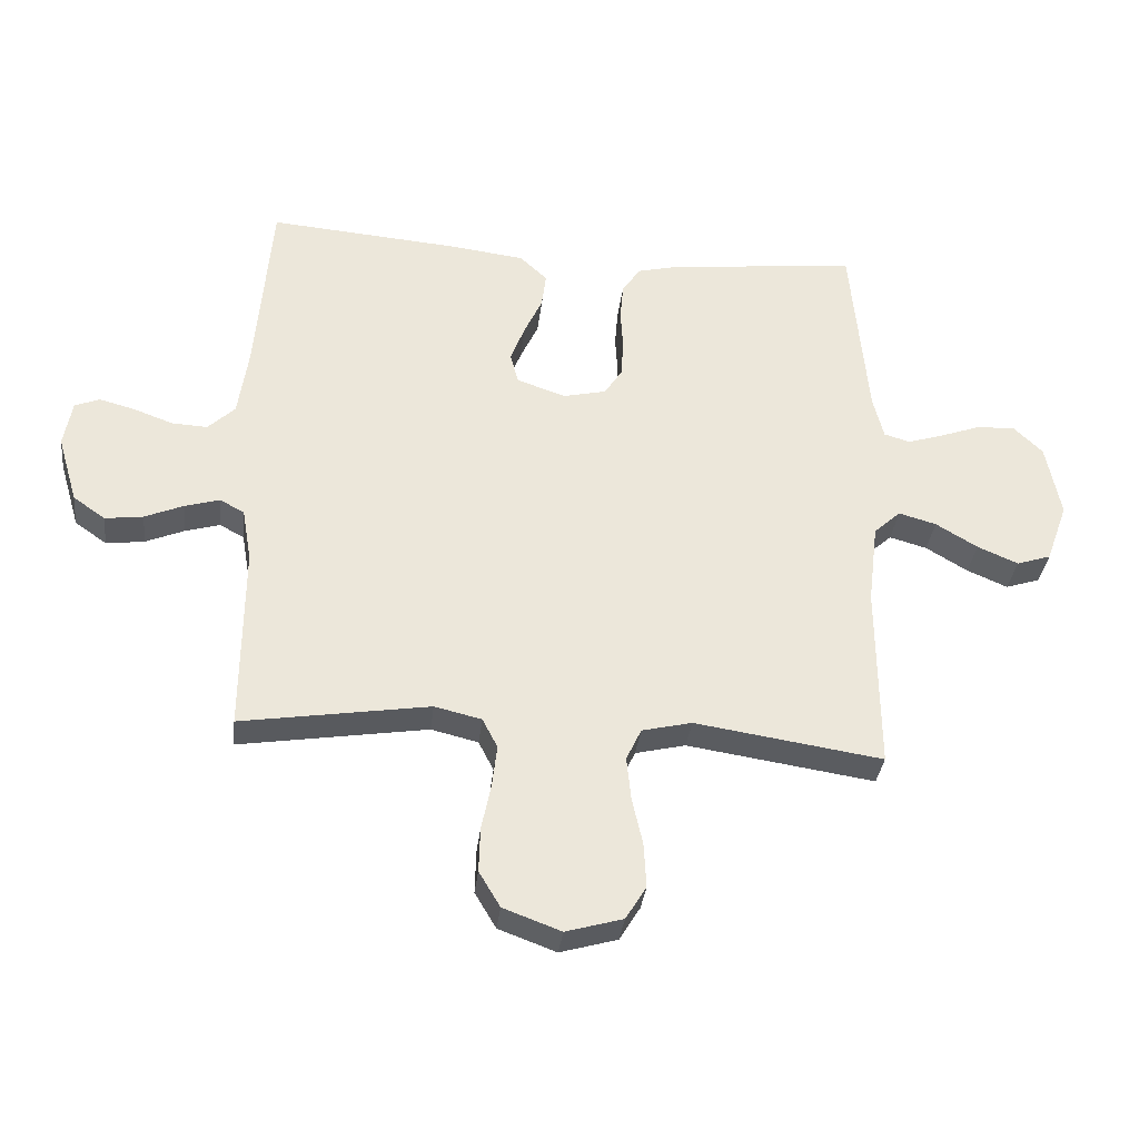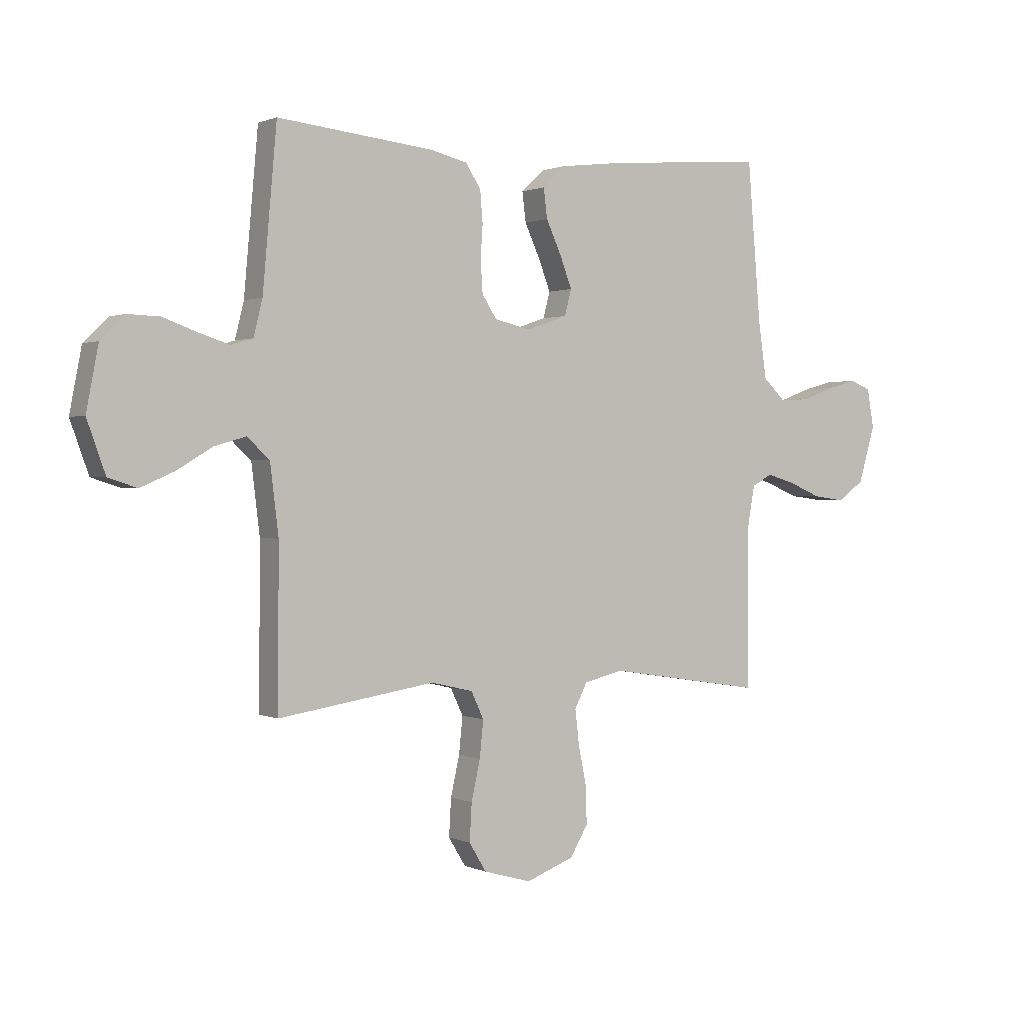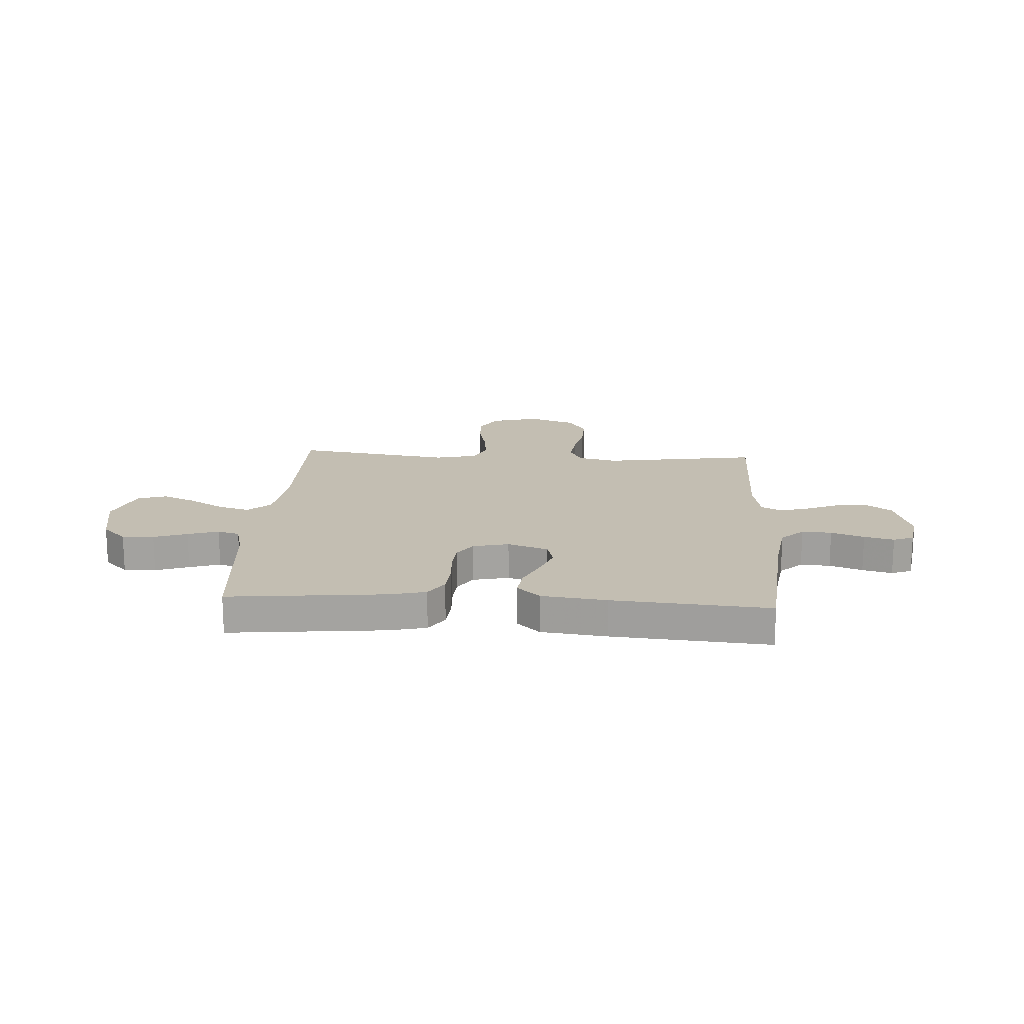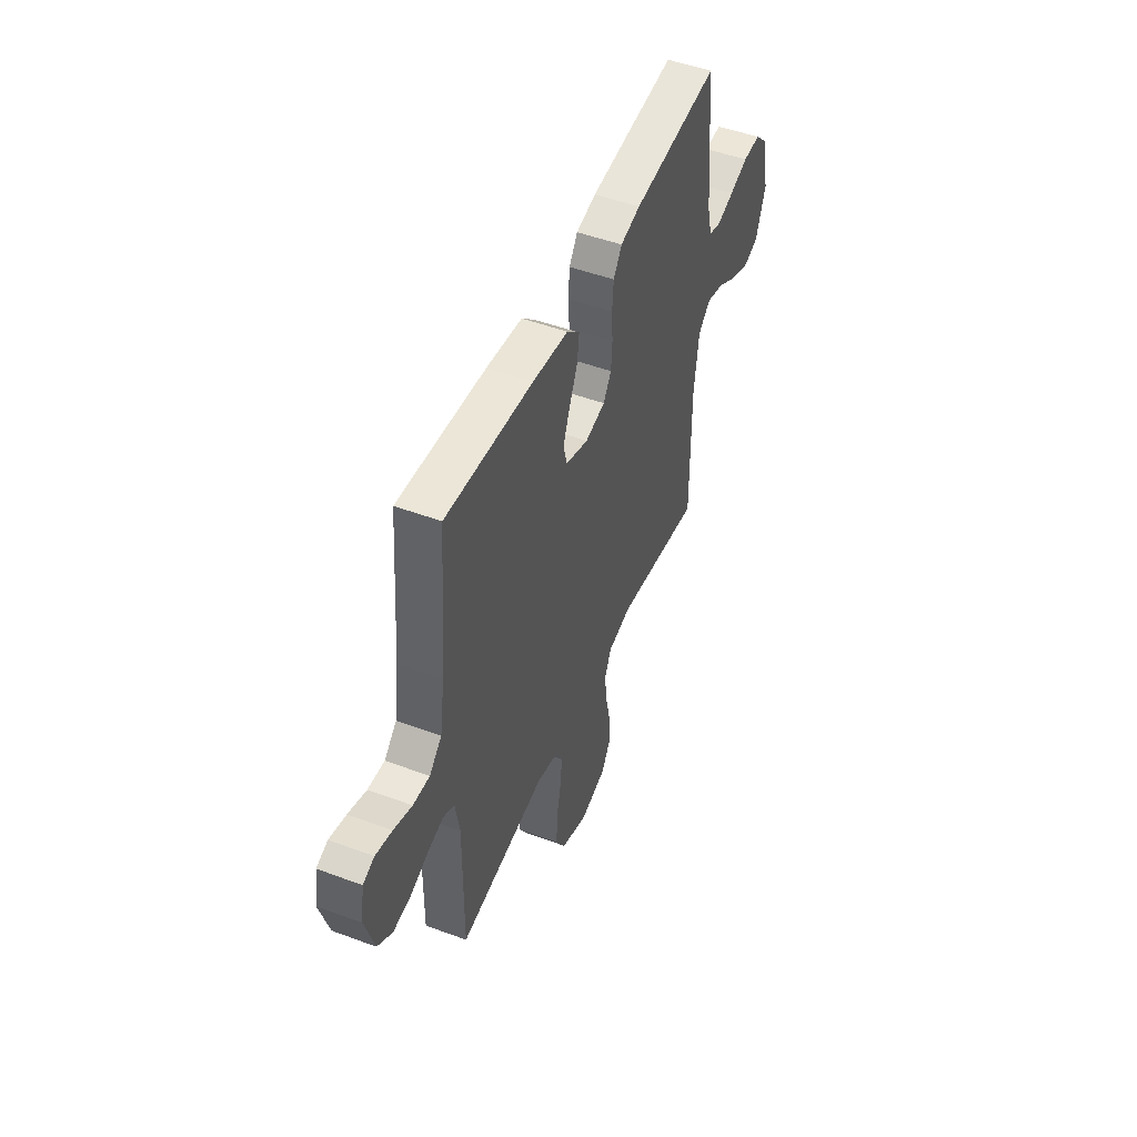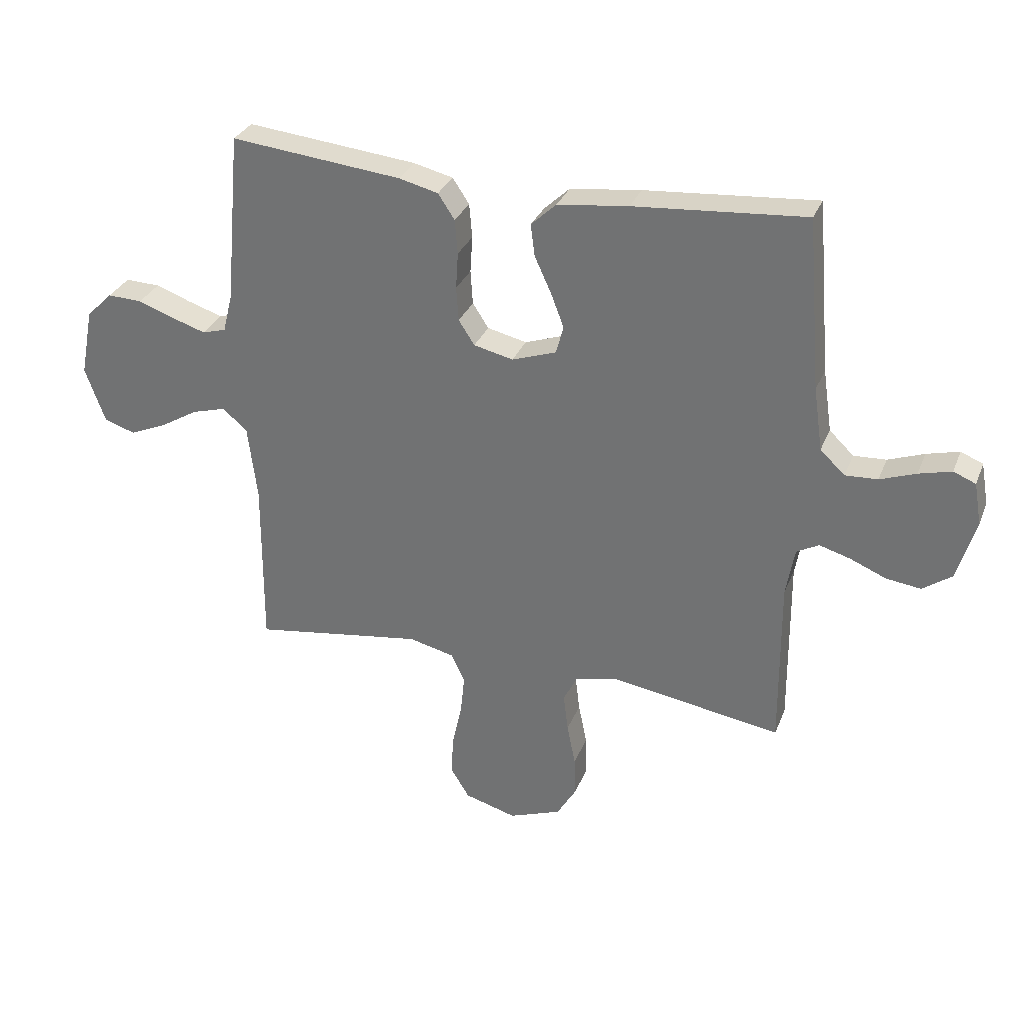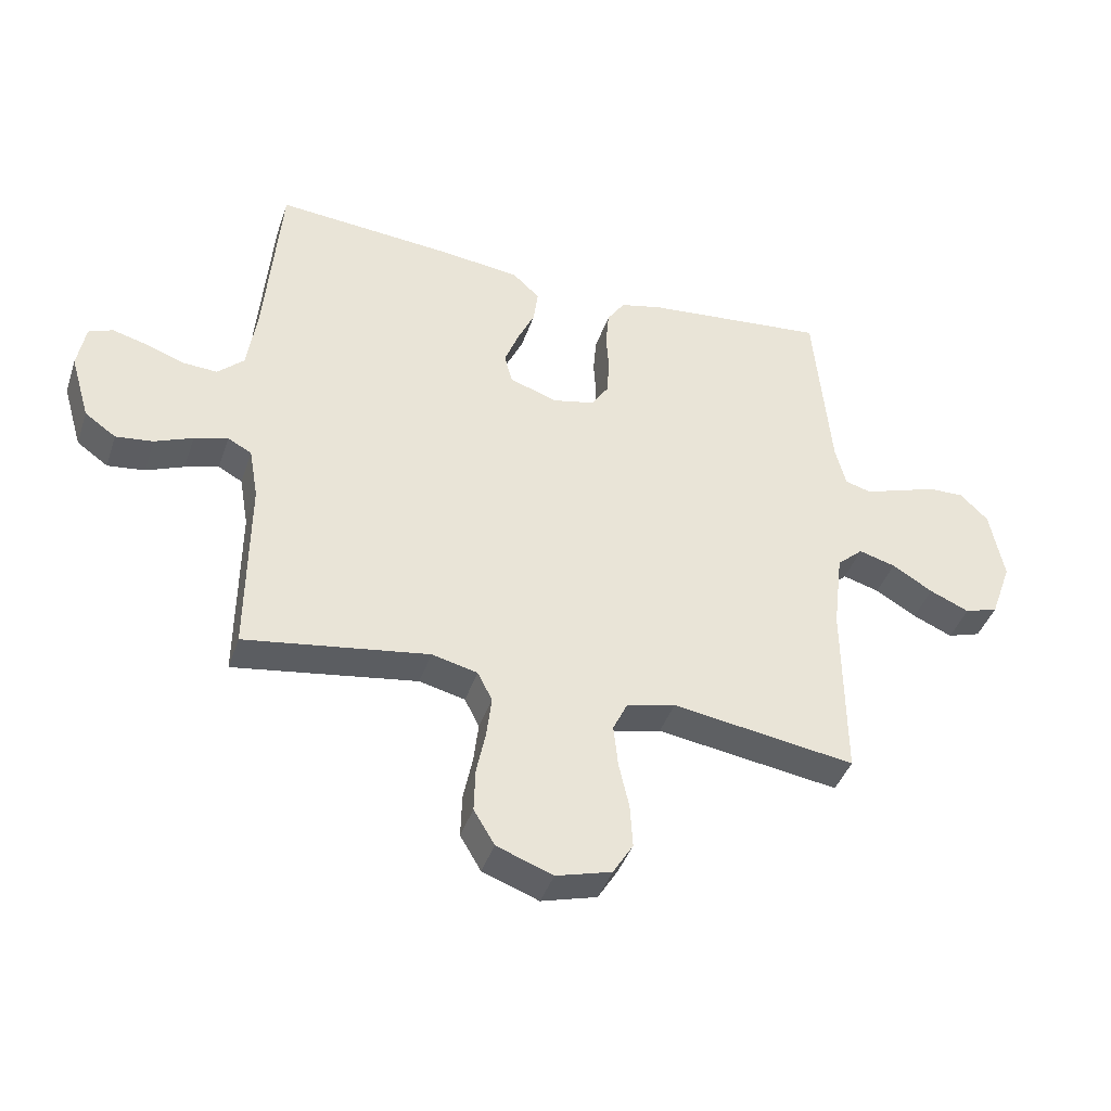
<metadata>
{"format":"obj","ext":"obj","renderer":"f3d","projection":"perspective","resolution":1024,"background":"white","views":[{"elev":-34.0,"azim":173.4,"up":"+Z"},{"elev":1.0,"azim":-32.8,"up":"+Z"},{"elev":17.3,"azim":3.5,"up":"+Y"},{"elev":49.3,"azim":112.4,"up":"+Z"},{"elev":30.9,"azim":19.4,"up":"+Z"},{"elev":-41.6,"azim":161.9,"up":"+Z"}]}
</metadata>
<code>
v 0.5 0.07 -0.5
v 0.2 0.07 -0.453
v 0.125 0.07 -0.471
v 0.101 0.07 -0.518
v 0.109 0.07 -0.585
v 0.124 0.07 -0.659
v 0.126 0.07 -0.73
v 0.092 0.07 -0.787
v 0 0.07 -0.821
v -0.091 0.07 -0.795
v -0.124 0.07 -0.741
v -0.12 0.07 -0.67
v -0.103 0.07 -0.594
v -0.096 0.07 -0.525
v -0.12 0.07 -0.474
v -0.2 0.07 -0.455
v -0.5 0.07 -0.5
v -0.498 0.07 -0.2
v -0.514 0.07 -0.069
v -0.557 0.07 -0.03
v -0.617 0.07 -0.047
v -0.684 0.07 -0.087
v -0.749 0.07 -0.115
v -0.804 0.07 -0.097
v -0.839 0.07 0
v -0.816 0.07 0.119
v -0.77 0.07 0.164
v -0.709 0.07 0.162
v -0.645 0.07 0.139
v -0.586 0.07 0.12
v -0.544 0.07 0.132
v -0.527 0.07 0.2
v -0.5 0.07 0.5
v -0.2 0.07 0.469
v -0.131 0.07 0.452
v -0.102 0.07 0.408
v -0.097 0.07 0.348
v -0.101 0.07 0.284
v -0.097 0.07 0.224
v -0.069 0.07 0.181
v 0 0.07 0.165
v 0.078 0.07 0.192
v 0.091 0.07 0.241
v 0.068 0.07 0.301
v 0.039 0.07 0.364
v 0.032 0.07 0.42
v 0.076 0.07 0.461
v 0.2 0.07 0.476
v 0.5 0.07 0.5
v 0.525 0.07 0.2
v 0.541 0.07 0.09
v 0.584 0.07 0.049
v 0.641 0.07 0.052
v 0.704 0.07 0.075
v 0.761 0.07 0.09
v 0.8 0.07 0.074
v 0.813 0.07 0
v 0.781 0.07 -0.108
v 0.73 0.07 -0.144
v 0.669 0.07 -0.136
v 0.607 0.07 -0.11
v 0.552 0.07 -0.094
v 0.513 0.07 -0.115
v 0.498 0.07 -0.2
v 0.5 0 -0.5
v 0.2 0 -0.453
v 0.125 0 -0.471
v 0.101 0 -0.518
v 0.109 0 -0.585
v 0.124 0 -0.659
v 0.126 0 -0.73
v 0.092 0 -0.787
v 0 0 -0.821
v -0.091 0 -0.795
v -0.124 0 -0.741
v -0.12 0 -0.67
v -0.103 0 -0.594
v -0.096 0 -0.525
v -0.12 0 -0.474
v -0.2 0 -0.455
v -0.5 0 -0.5
v -0.498 0 -0.2
v -0.514 0 -0.069
v -0.557 0 -0.03
v -0.617 0 -0.047
v -0.684 0 -0.087
v -0.749 0 -0.115
v -0.804 0 -0.097
v -0.839 0 0
v -0.816 0 0.119
v -0.77 0 0.164
v -0.709 0 0.162
v -0.645 0 0.139
v -0.586 0 0.12
v -0.544 0 0.132
v -0.527 0 0.2
v -0.5 0 0.5
v -0.2 0 0.469
v -0.131 0 0.452
v -0.102 0 0.408
v -0.097 0 0.348
v -0.101 0 0.284
v -0.097 0 0.224
v -0.069 0 0.181
v 0 0 0.165
v 0.078 0 0.192
v 0.091 0 0.241
v 0.068 0 0.301
v 0.039 0 0.364
v 0.032 0 0.42
v 0.076 0 0.461
v 0.2 0 0.476
v 0.5 0 0.5
v 0.525 0 0.2
v 0.541 0 0.09
v 0.584 0 0.049
v 0.641 0 0.052
v 0.704 0 0.075
v 0.761 0 0.09
v 0.8 0 0.074
v 0.813 0 0
v 0.781 0 -0.108
v 0.73 0 -0.144
v 0.669 0 -0.136
v 0.607 0 -0.11
v 0.552 0 -0.094
v 0.513 0 -0.115
v 0.498 0 -0.2
f 58 59 60 61
f 58 61 62
f 57 58 62
f 56 57 62
f 53 54 55 56
f 53 56 62 63
f 47 48 49 50
f 47 50 51
f 44 45 46 47
f 43 44 47 51
f 42 43 51 52
f 35 36 37 38
f 35 38 39
f 32 33 34 35
f 31 32 35 39
f 30 31 39 40
f 26 27 28 29
f 26 29 30
f 25 26 30
f 21 22 23 24
f 20 21 24 25
f 16 17 18
f 15 16 18 19
f 10 11 12 13
f 10 13 14
f 9 10 14
f 8 9 14
f 5 6 7 8
f 4 5 8 14
f 3 4 14 15
f 64 1 2
f 63 64 2 3
f 52 53 63 3
f 41 42 52 3
f 20 25 30 40
f 19 20 40 41
f 3 15 19 41
f 125 124 123 122
f 126 125 122
f 126 122 121
f 126 121 120
f 120 119 118 117
f 127 126 120 117
f 114 113 112 111
f 115 114 111
f 111 110 109 108
f 115 111 108 107
f 116 115 107 106
f 102 101 100 99
f 103 102 99
f 99 98 97 96
f 103 99 96 95
f 104 103 95 94
f 93 92 91 90
f 94 93 90
f 94 90 89
f 88 87 86 85
f 89 88 85 84
f 82 81 80
f 83 82 80 79
f 77 76 75 74
f 78 77 74
f 78 74 73
f 78 73 72
f 72 71 70 69
f 78 72 69 68
f 79 78 68 67
f 66 65 128
f 67 66 128 127
f 67 127 117 116
f 67 116 106 105
f 104 94 89 84
f 105 104 84 83
f 105 83 79 67
f 1 65 66 2
f 2 66 67 3
f 3 67 68 4
f 4 68 69 5
f 5 69 70 6
f 6 70 71 7
f 7 71 72 8
f 8 72 73 9
f 9 73 74 10
f 10 74 75 11
f 11 75 76 12
f 12 76 77 13
f 13 77 78 14
f 14 78 79 15
f 15 79 80 16
f 16 80 81 17
f 17 81 82 18
f 18 82 83 19
f 19 83 84 20
f 20 84 85 21
f 21 85 86 22
f 22 86 87 23
f 23 87 88 24
f 24 88 89 25
f 25 89 90 26
f 26 90 91 27
f 27 91 92 28
f 28 92 93 29
f 29 93 94 30
f 30 94 95 31
f 31 95 96 32
f 32 96 97 33
f 33 97 98 34
f 34 98 99 35
f 35 99 100 36
f 36 100 101 37
f 37 101 102 38
f 38 102 103 39
f 39 103 104 40
f 40 104 105 41
f 41 105 106 42
f 42 106 107 43
f 43 107 108 44
f 44 108 109 45
f 45 109 110 46
f 46 110 111 47
f 47 111 112 48
f 48 112 113 49
f 49 113 114 50
f 50 114 115 51
f 51 115 116 52
f 52 116 117 53
f 53 117 118 54
f 54 118 119 55
f 55 119 120 56
f 56 120 121 57
f 57 121 122 58
f 58 122 123 59
f 59 123 124 60
f 60 124 125 61
f 61 125 126 62
f 62 126 127 63
f 63 127 128 64
f 64 128 65 1

</code>
